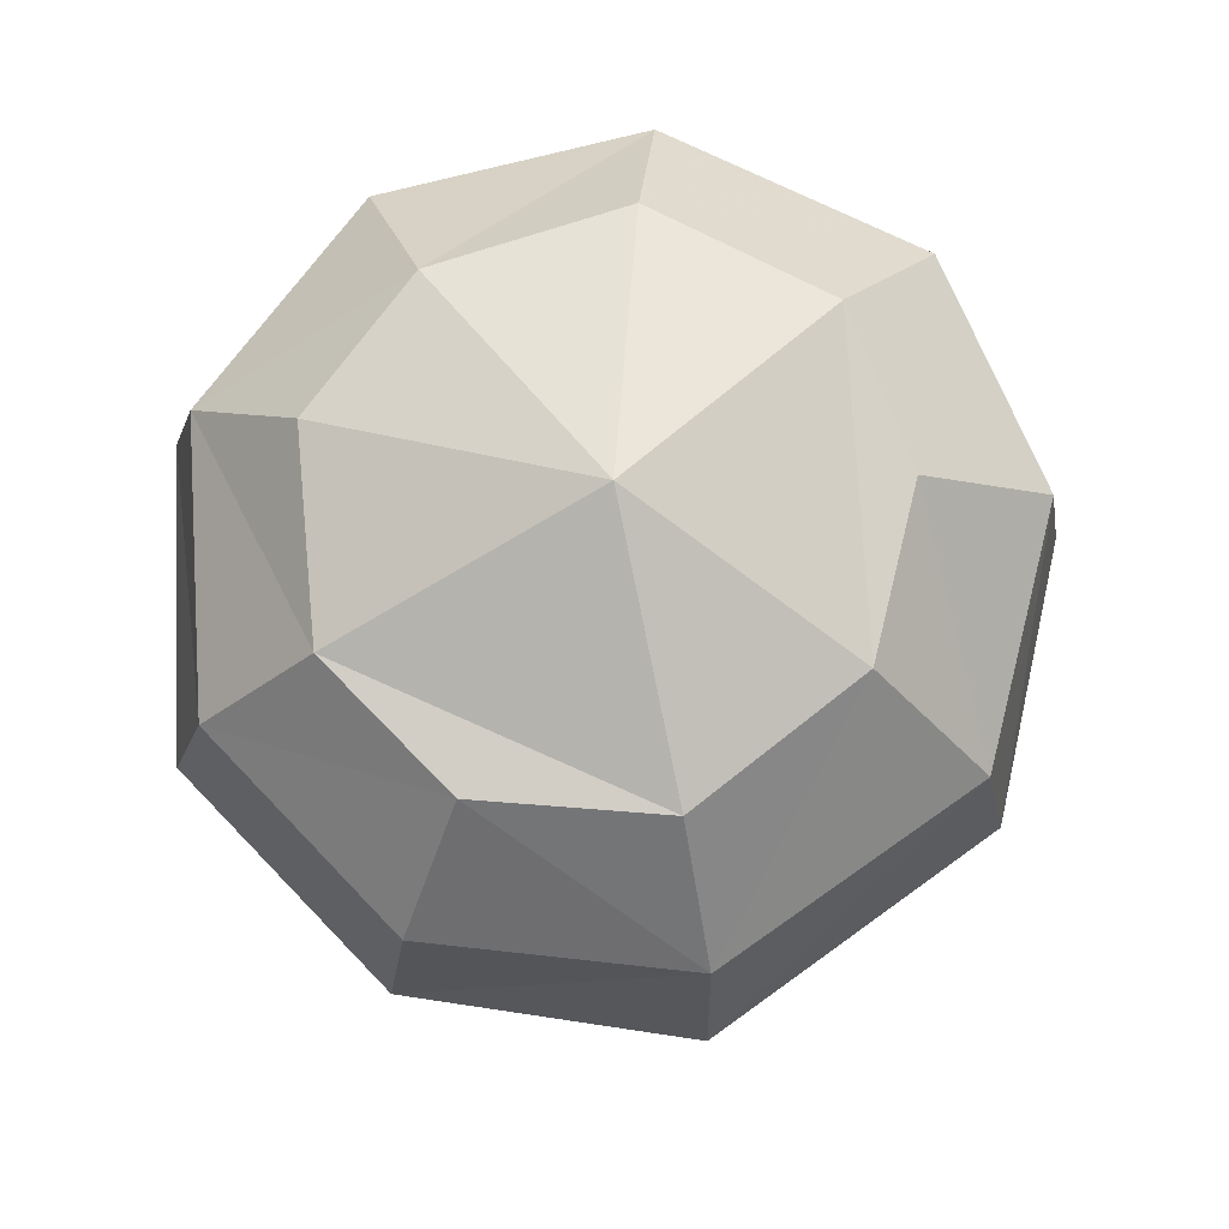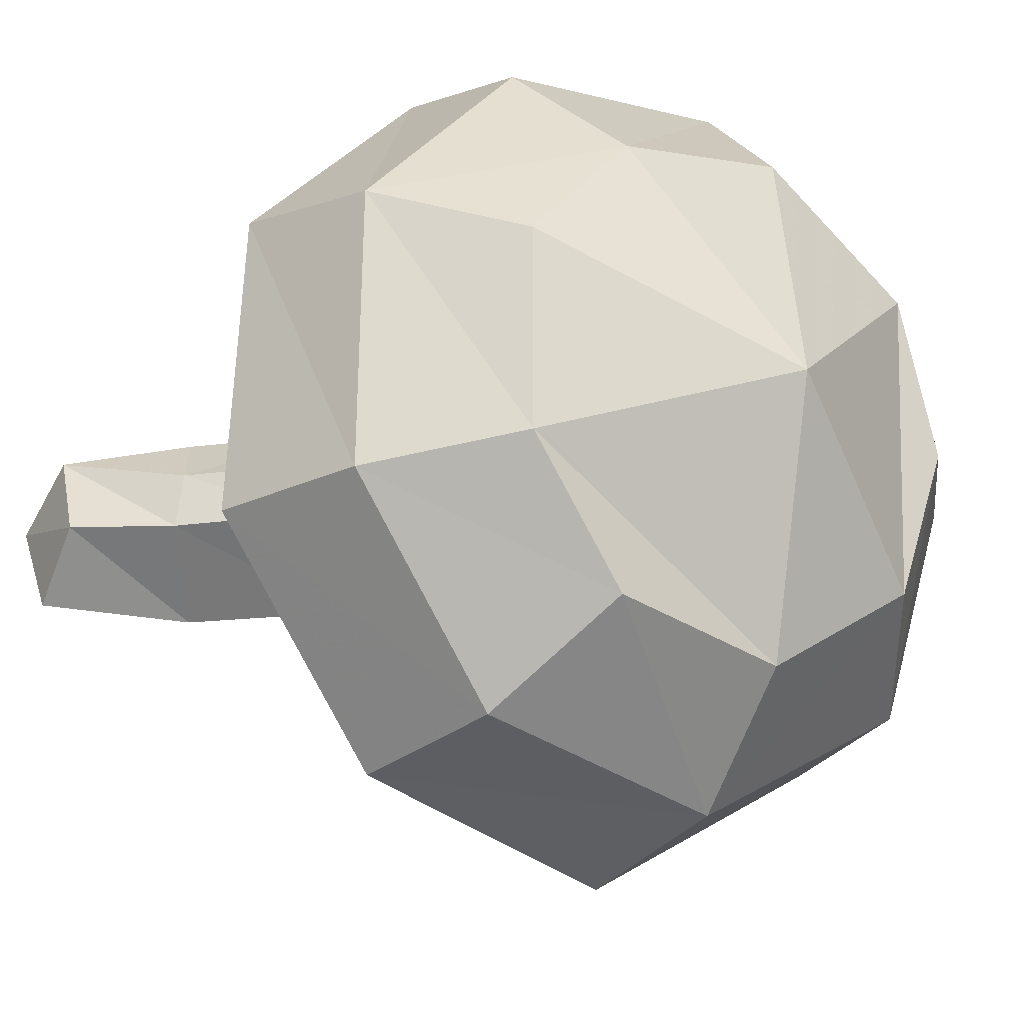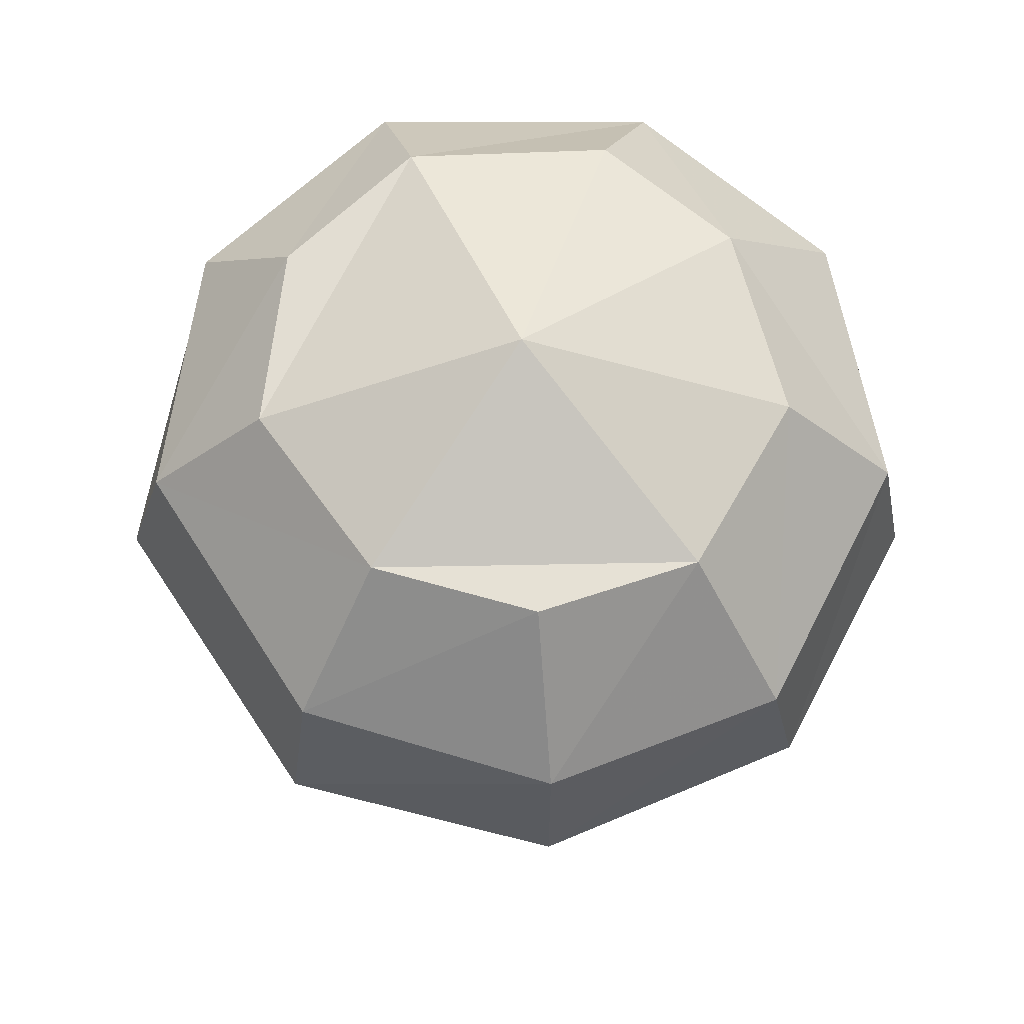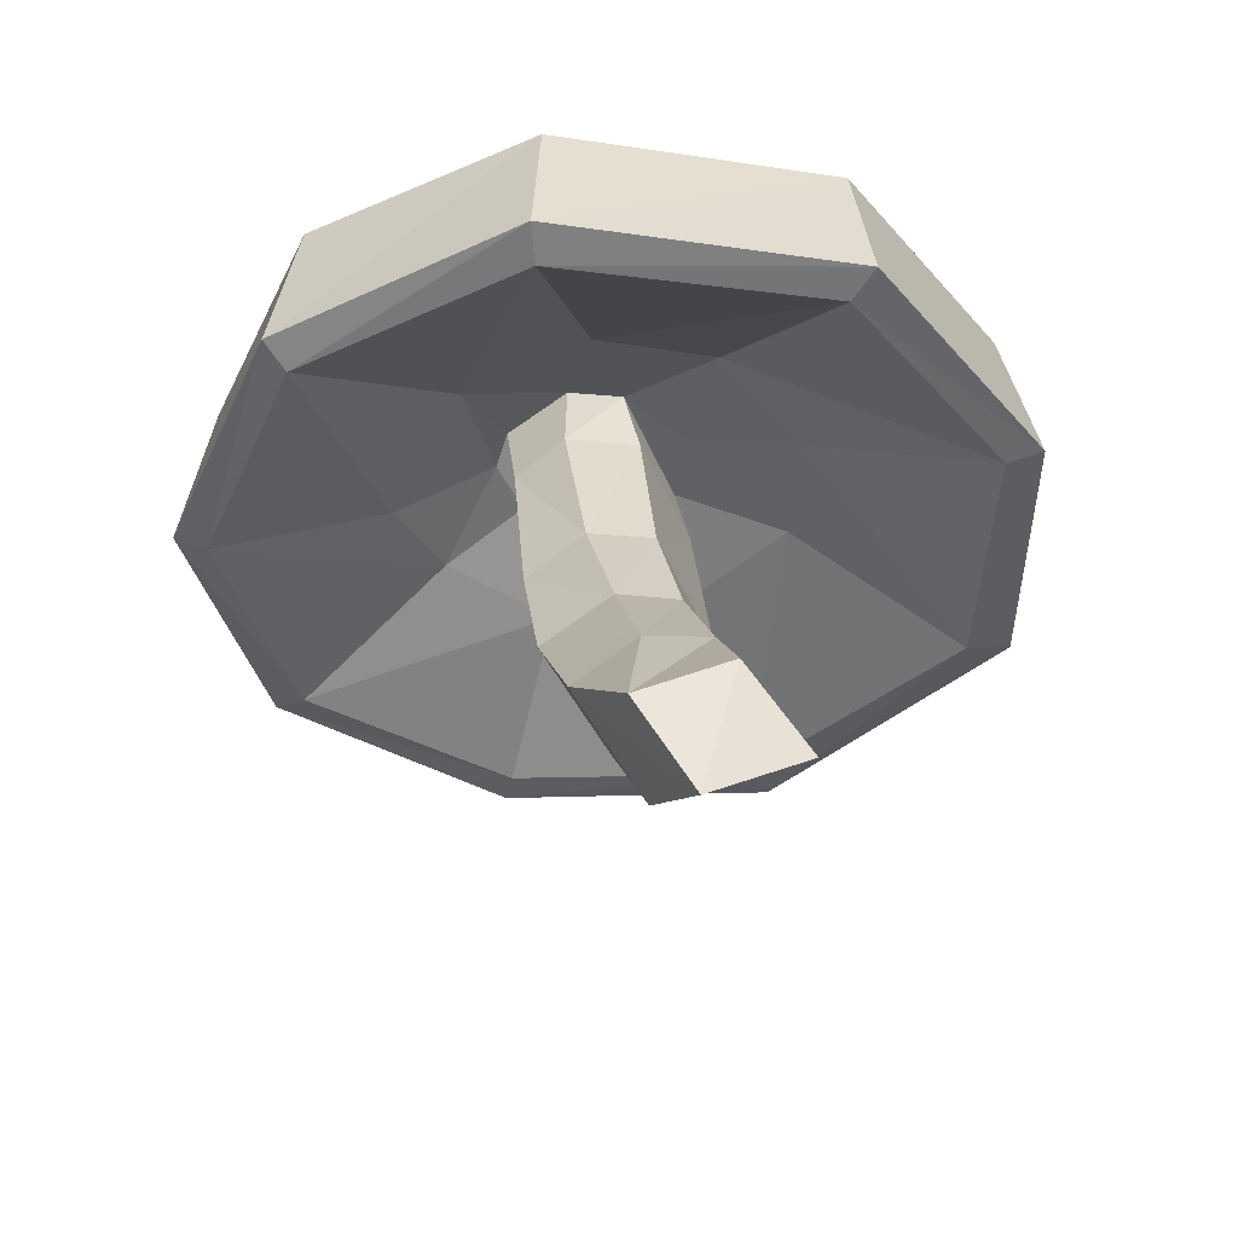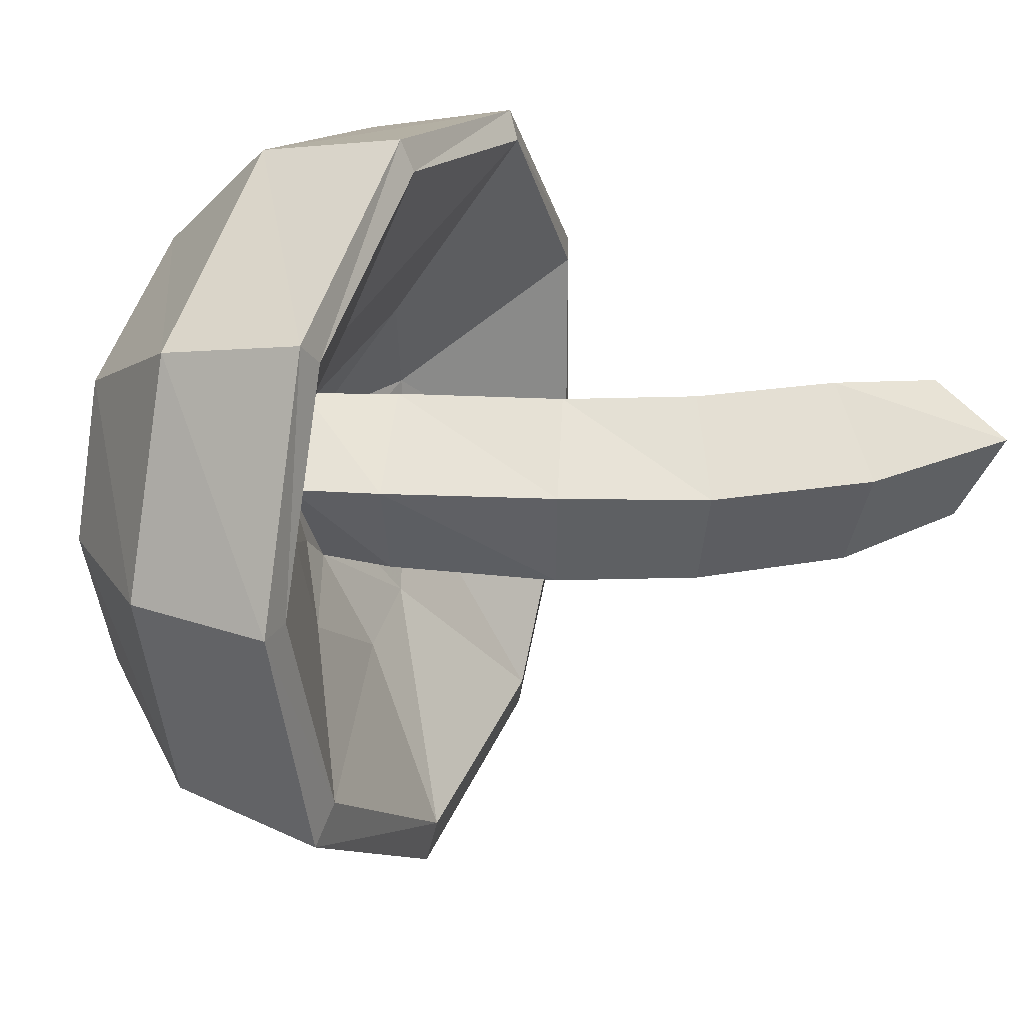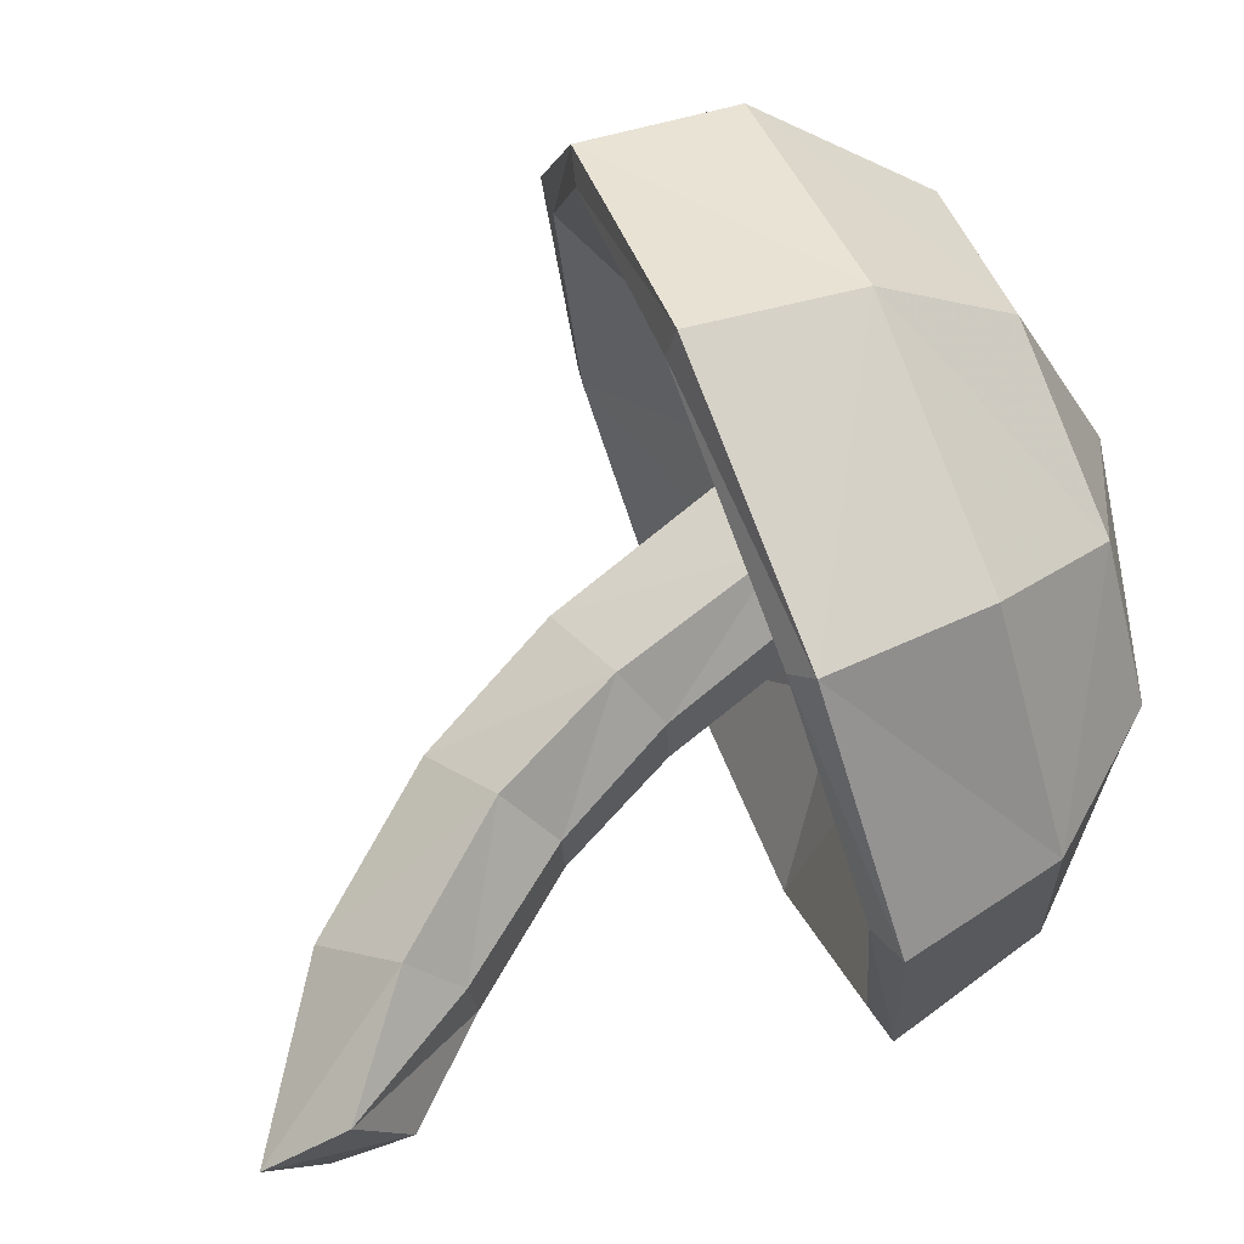
<metadata>
{"format":"obj","ext":"obj","renderer":"f3d","projection":"perspective","resolution":1024,"background":"white","views":[{"elev":77.4,"azim":173.7,"up":"+Y"},{"elev":-20.3,"azim":142.5,"up":"+Z"},{"elev":68.3,"azim":-94.1,"up":"+Y"},{"elev":-40.0,"azim":74.4,"up":"+Y"},{"elev":21.7,"azim":-68.0,"up":"+Z"},{"elev":74.5,"azim":68.5,"up":"+Z"}]}
</metadata>
<code>
v -145.6 5.144 2.707
v -145.7 4.017 2.909
v -143.6 4.013 2.674
v -143.7 5.133 2.46
v -142.2 4.055 1.278
v -142.5 5.142 1.165
v -147.3 5.105 1.69
v -147.3 4.023 1.887
v -147.8 5.148 0.02285
v -148 4.034 0.007483
v -147.1 5.199 -1.707
v -147.3 4.015 -1.861
v -145.3 5.233 -2.713
v -145.3 4.062 -3.02
v -143.5 5.179 -2.303
v -143.3 4.062 -2.502
v -142.4 5.232 -0.8637
v -142.1 4.106 -0.903
v -145.4 6.03 1.898
v -144 6.042 1.619
v -143.2 6.028 0.77
v -143.2 6.061 -0.6735
v -143.9 6.026 -1.62
v -145.2 6.058 -1.87
v -146.4 6.104 -1.133
v -146.8 6.118 -0.005061
v -146.5 6.083 1.131
v -145 6.669 0.01076
v -142.5 3.956 1.179
v -143.8 3.898 2.48
v -142.3 4.027 -0.8084
v -143.4 3.989 -2.261
v -145.3 3.973 -2.681
v -147.1 3.965 -1.605
v -147.7 4.013 0.03185
v -147.1 3.976 1.716
v -145.6 3.933 2.674
v -144.4 4.645 1.223
v -145.6 4.52 1.43
v -143.9 4.853 0.4511
v -143.8 4.856 -0.4283
v -144.3 4.69 -1.167
v -145.1 4.586 -1.316
v -146.1 4.541 -0.7268
v -146.4 4.56 0.05596
v -146.1 4.606 0.9269
v -145.6 4.897 -0.3035
v -144.8 4.993 -0.4633
v -144.7 5.173 0.3971
v -145.4 4.937 0.7492
v -145.7 4.917 0.4619
v -145.8 4.918 0.1779
v -145.3 4.906 -0.5348
v -145.8 4.918 0.1779
v -145.3 4.906 -0.5348
v -144.6 5.095 0.02843
v -145.2 5.079 0.722
v -145.6 4.277 0.1666
v -145.1 4.397 -0.6063
v -144.5 4.539 -0.05199
v -144.9 4.422 0.7203
v -145.2 3.018 0.1636
v -144.8 3.163 -0.6554
v -144.1 3.392 -0.05581
v -144.5 3.217 0.7212
v -144.6 1.989 0.1131
v -144.3 2.182 -0.6632
v -143.7 2.552 -0.1048
v -144.1 2.297 0.7224
v -143.8 0.9701 0.104
v -143.5 1.241 -0.6571
v -143.1 1.75 -0.1065
v -143.4 1.423 0.7113
v -142.6 0.2082 0.1506
v -142.6 0.5938 -0.536
v -142.5 1.136 -0.0663
v -142.6 0.81 0.5666
v -143.2 1.727 0.3281
v -143.8 2.564 0.3159
v -144.2 3.41 0.3913
v -144.6 4.566 0.4519
v -144.6 5.095 0.02843
v -145.2 5.079 0.722
f 1 2 3 4
f 6 4 3 5
f 8 2 1 7
f 7 9 10 8
f 12 10 9 11
f 14 12 11 13
f 13 15 16 14
f 15 17 18 16
f 17 6 5 18
f 20 19 1 4
f 6 21 20 4
f 22 21 6 17
f 23 22 17 15
f 13 24 23 15
f 13 11 25 24
f 26 25 11 9
f 27 26 9 7
f 7 1 19 27
f 25 26 27 28
f 19 20 28 27
f 21 22 28 20
f 22 23 24 28
f 28 24 25
f 30 29 5 3
f 29 31 18 5
f 31 32 16 18
f 32 33 14 16
f 33 34 12 14
f 34 35 10 12
f 35 36 8 10
f 2 8 36 37
f 37 30 3 2
f 39 38 30 37
f 38 40 29 30
f 40 41 31 29
f 41 42 32 31
f 42 43 33 32
f 43 44 34 33
f 44 45 35 34
f 45 46 36 35
f 46 39 37 36
f 47 52 45 44
f 53 47 44 43
f 42 48 53 43
f 41 82 48 42
f 82 41 40 49
f 49 40 38 83
f 50 83 38 39
f 50 39 46 51
f 45 52 51 46
f 47 53 52
f 51 52 83 50
f 48 82 53
f 54 55 59 58
f 55 56 60 59
f 81 49 57 61
f 57 54 58 61
f 58 59 63 62
f 59 60 64 63
f 80 81 61 65
f 61 58 62 65
f 62 63 67 66
f 63 64 68 67
f 79 80 65 69
f 65 62 66 69
f 66 67 71 70
f 67 68 72 71
f 78 79 69 73
f 69 66 70 73
f 70 71 75 74
f 71 72 76 75
f 77 78 73
f 73 70 74 77
f 74 75 76 77
f 72 78 77 76
f 68 79 78 72
f 64 80 79 68
f 60 81 80 64
f 56 49 81 60

</code>
